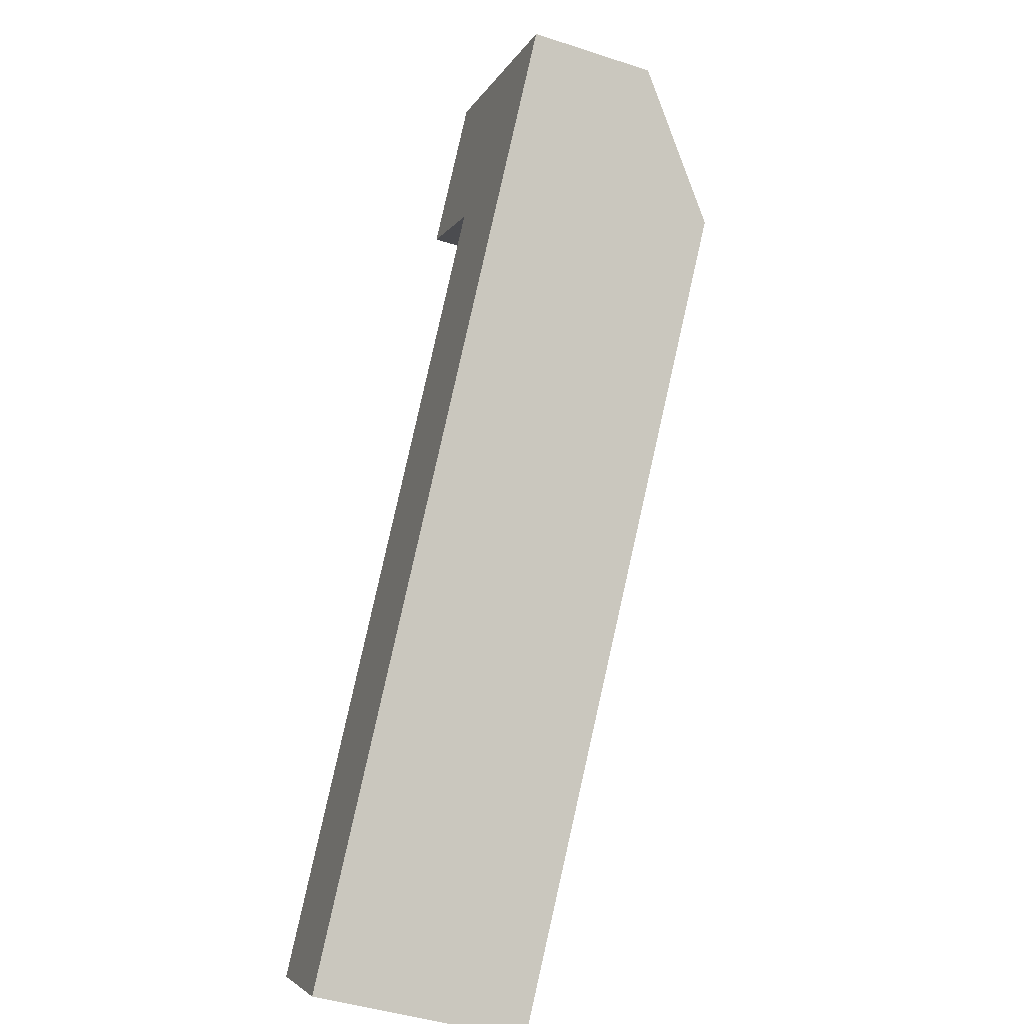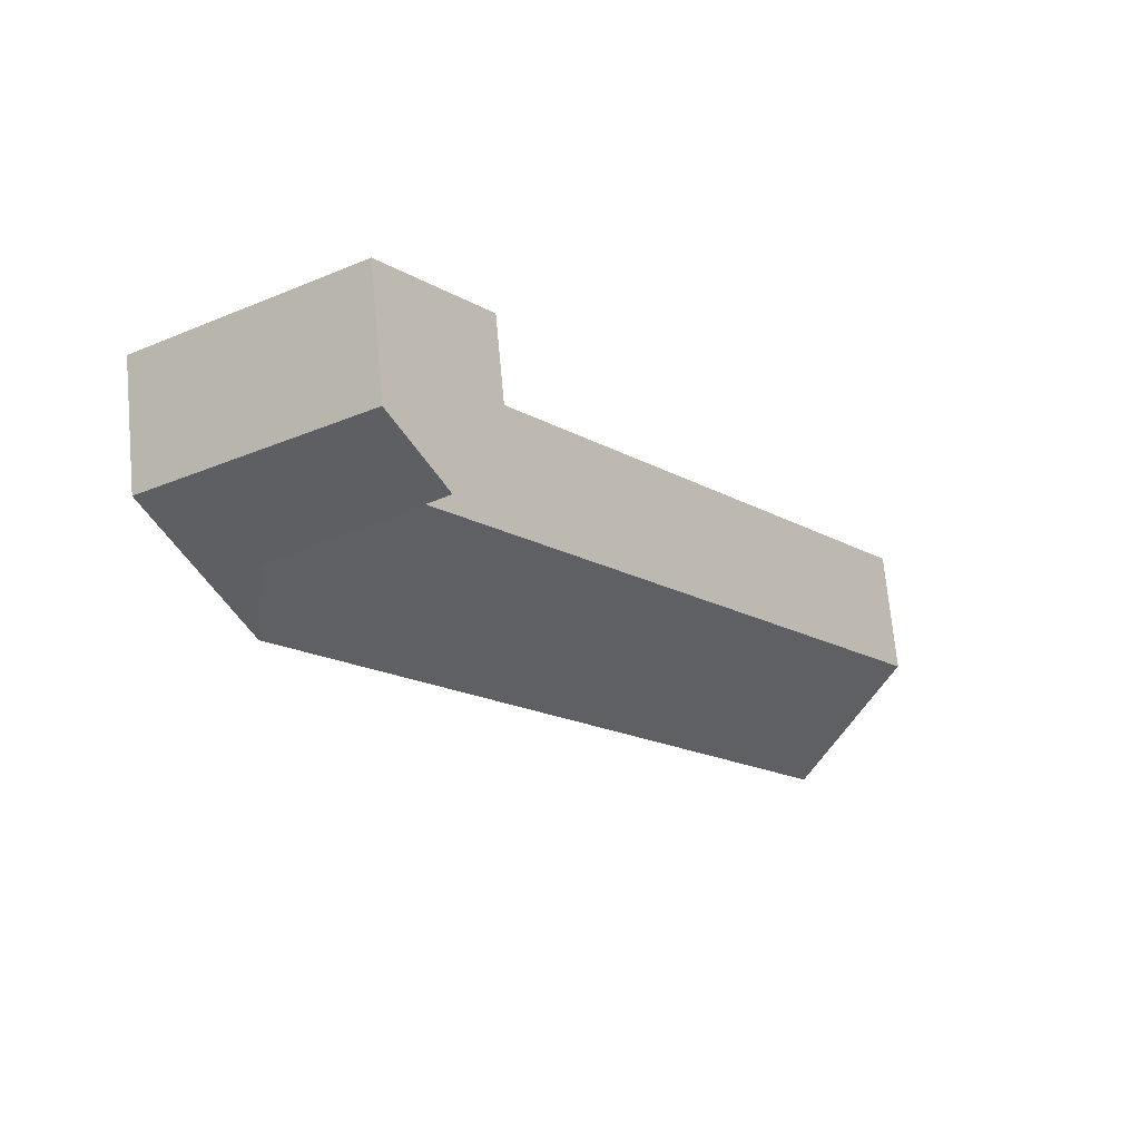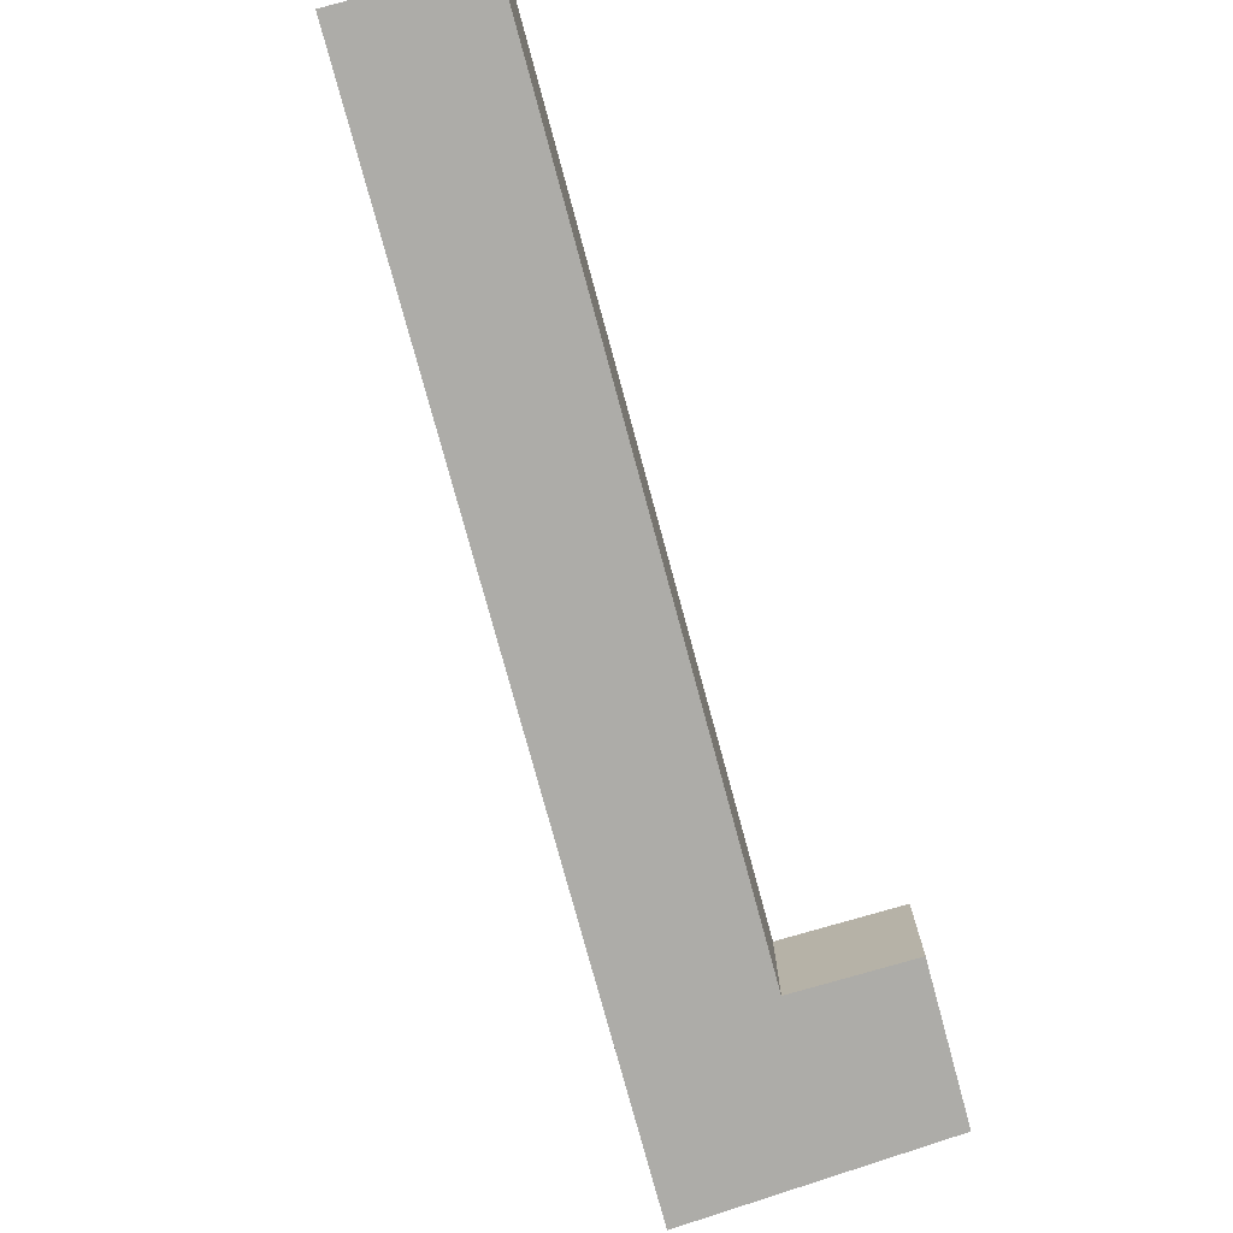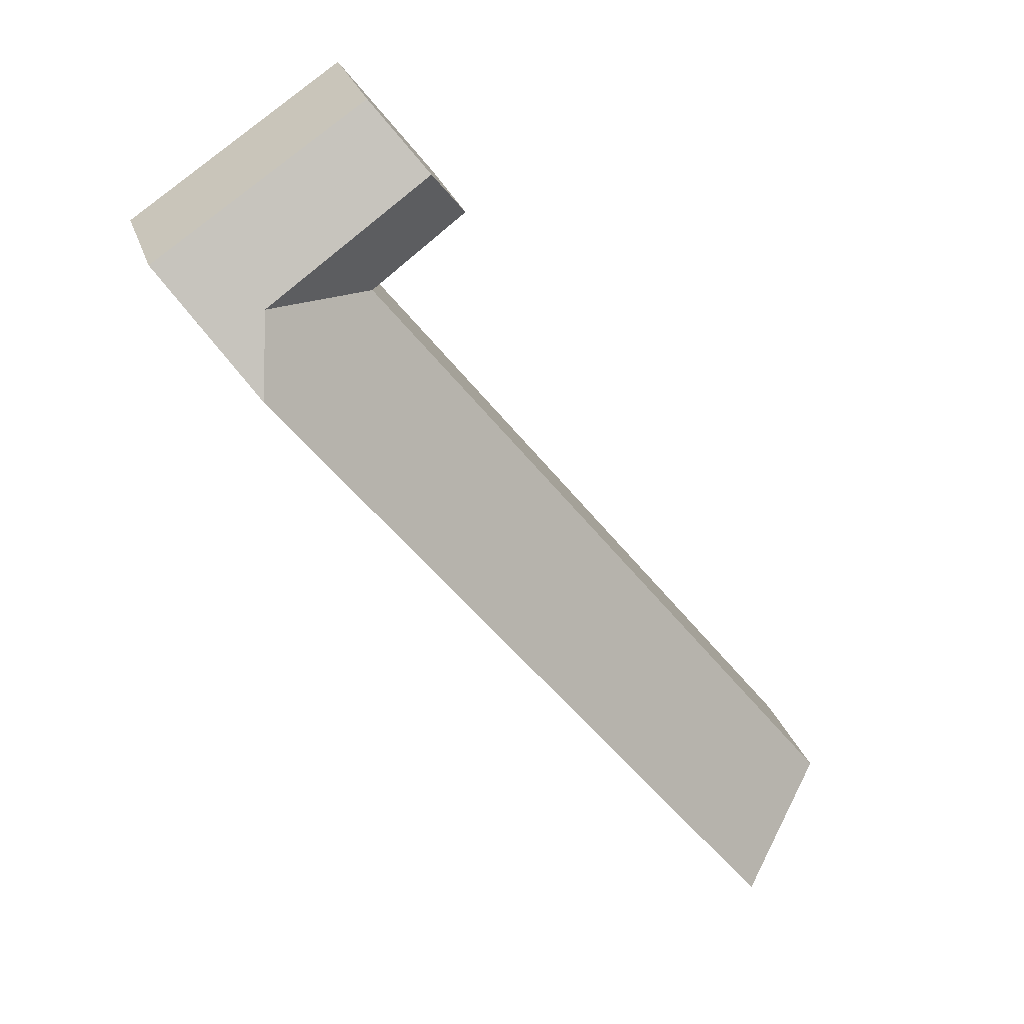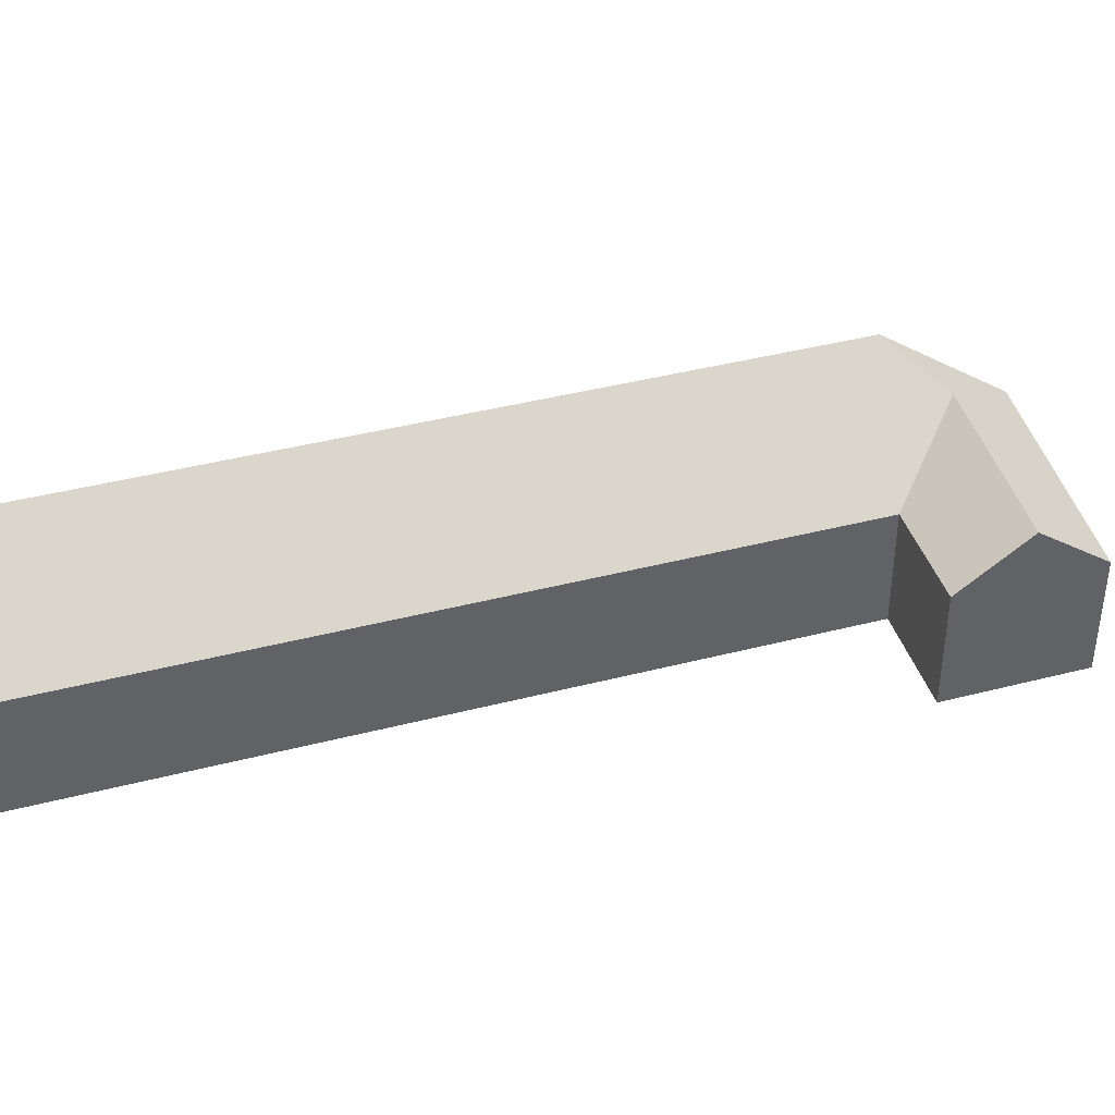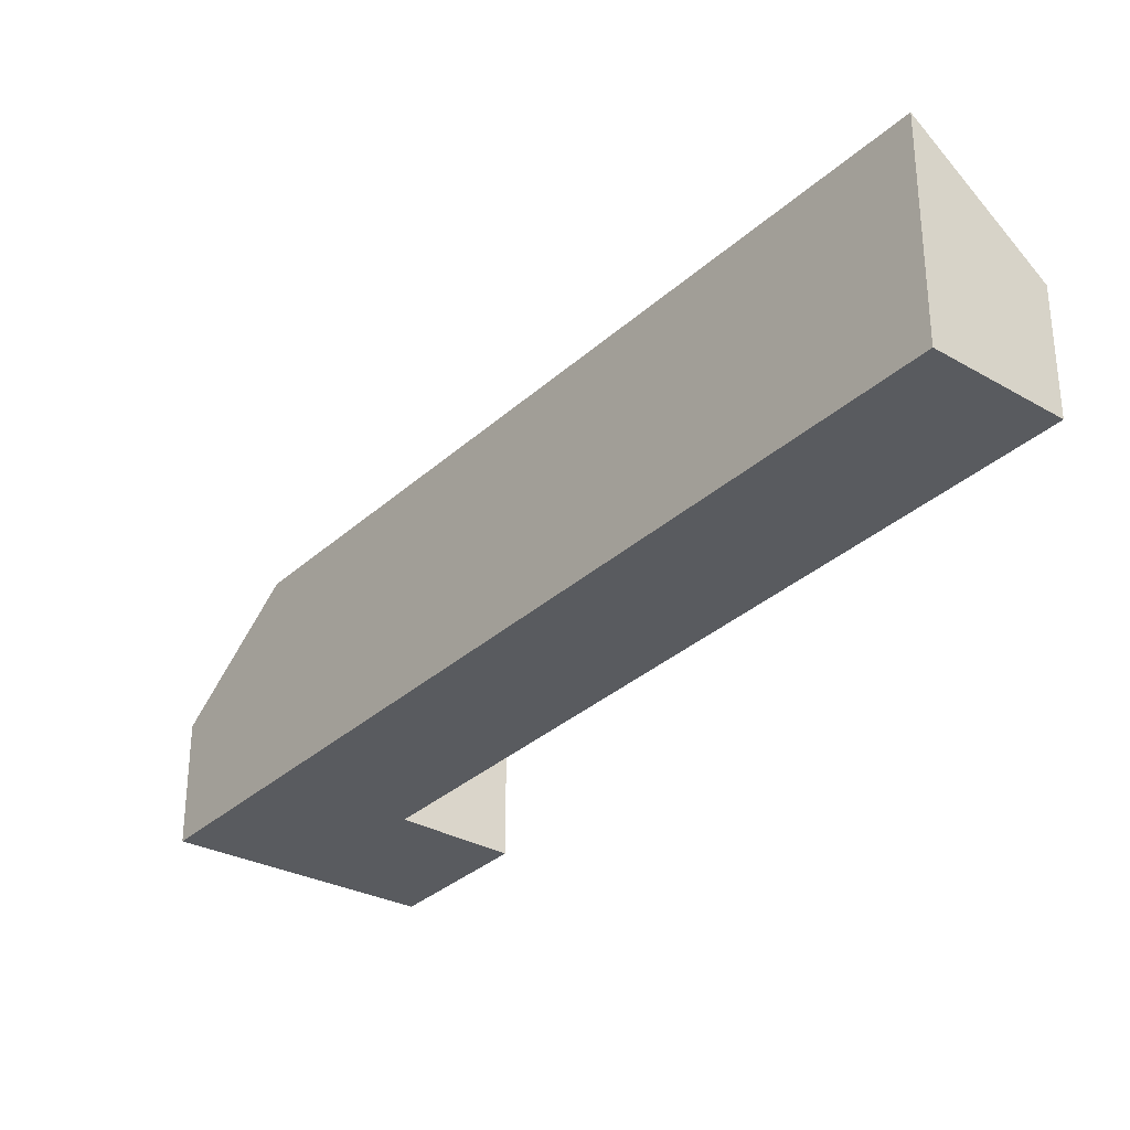
<metadata>
{"format":"obj","ext":"obj","renderer":"f3d","projection":"perspective","resolution":1024,"background":"white","views":[{"elev":-43.8,"azim":69.0,"up":"+Z"},{"elev":71.0,"azim":174.7,"up":"+Z"},{"elev":-76.6,"azim":-127.1,"up":"+Y"},{"elev":27.9,"azim":163.5,"up":"+Z"},{"elev":40.4,"azim":-69.9,"up":"+Y"},{"elev":-32.6,"azim":178.9,"up":"+Y"}]}
</metadata>
<code>
v -4.59 -0.07946 5.636
v -4.759 -0.07946 5.416
v -4.759 -0.1217 5.416
v -4.59 -0.1217 5.636
v -4.621 -0.07946 5.659
v -4.59 -0.07946 5.636
v -4.59 -0.1217 5.636
v -4.621 -0.1217 5.659
v -4.606 -0.06145 5.68
v -4.621 -0.07946 5.659
v -4.621 -0.1217 5.659
v -4.59 -0.1217 5.7
v -4.59 -0.07946 5.7
v -4.551 -0.06018 5.641
v -4.546 -0.04686 5.616
v -4.723 -0.04707 5.388
v -4.759 -0.07946 5.416
v -4.723 -0.04707 5.388
v -4.723 -0.1217 5.388
v -4.759 -0.1217 5.416
v -4.59 -0.1217 5.7
v -4.621 -0.1217 5.659
v -4.59 -0.1217 5.636
v -4.759 -0.1217 5.416
v -4.723 -0.1217 5.388
v -4.518 -0.1217 5.652
v -4.518 -0.07946 5.652
v -4.59 -0.07946 5.7
v -4.59 -0.1217 5.7
v -4.518 -0.1217 5.652
v -4.546 -0.04686 5.616
v -4.518 -0.07946 5.652
v -4.518 -0.1217 5.652
v -4.723 -0.1217 5.388
v -4.723 -0.04707 5.388
f 1 2 3
f 1 3 4
f 5 6 7
f 5 7 8
f 9 10 11
f 9 11 12
f 9 12 13
f 1 5 9
f 1 9 14
f 15 16 2
f 1 15 2
f 15 1 14
f 17 18 19
f 17 19 20
f 21 22 23
f 23 24 25
f 26 21 23
f 26 23 25
f 27 28 29
f 27 29 30
f 27 15 14
f 27 14 9
f 27 9 13
f 31 32 33
f 31 33 34
f 31 34 35

</code>
